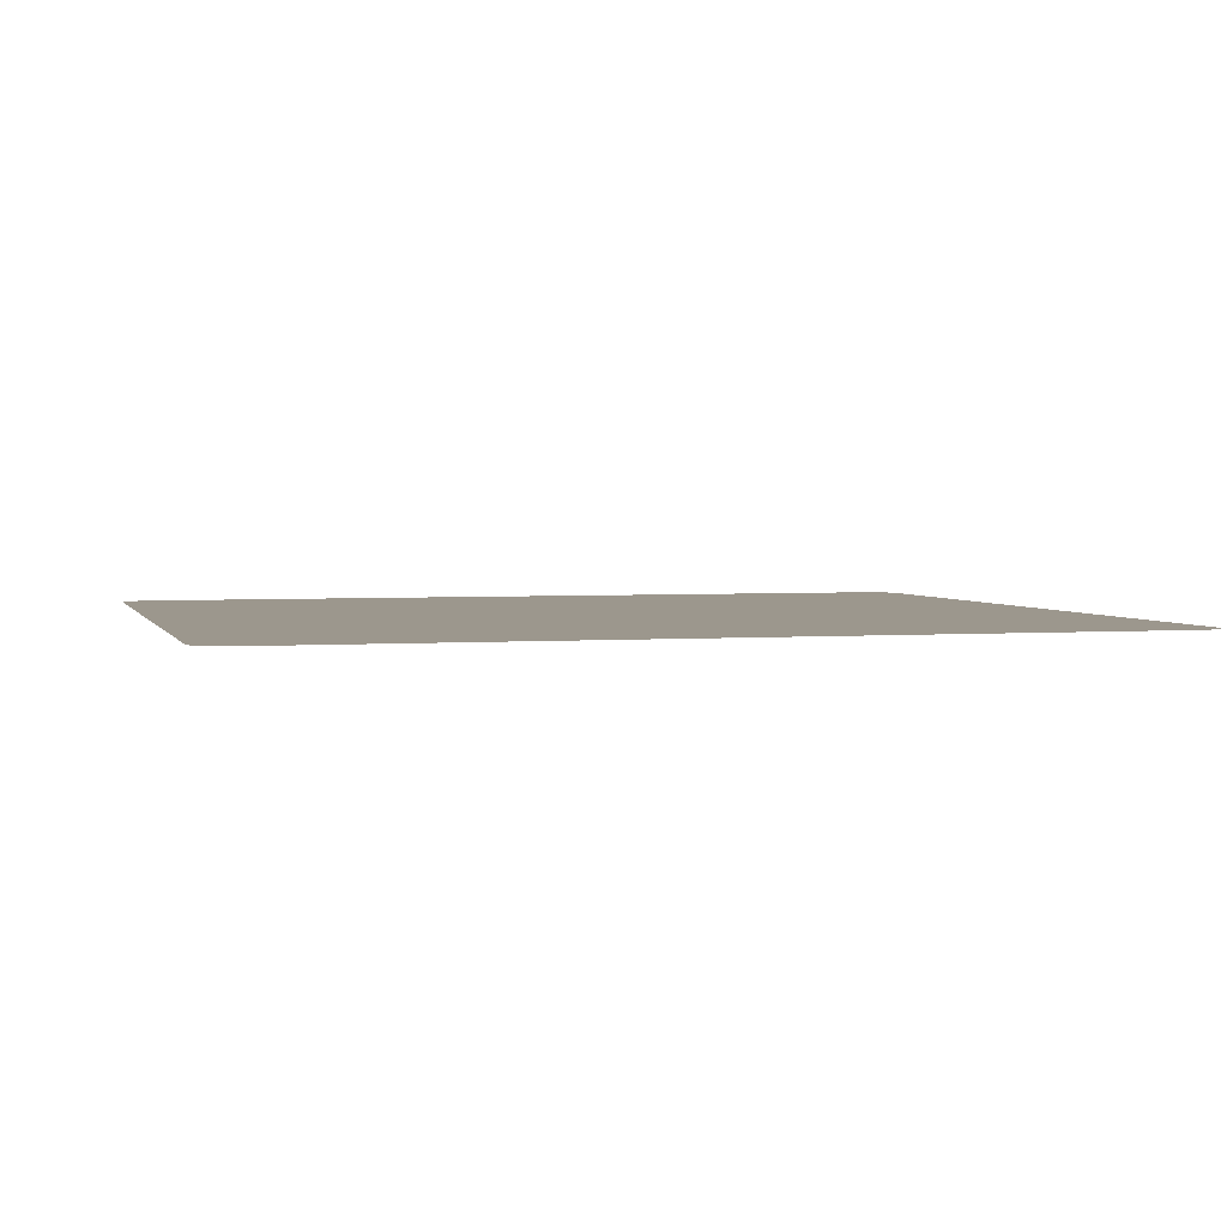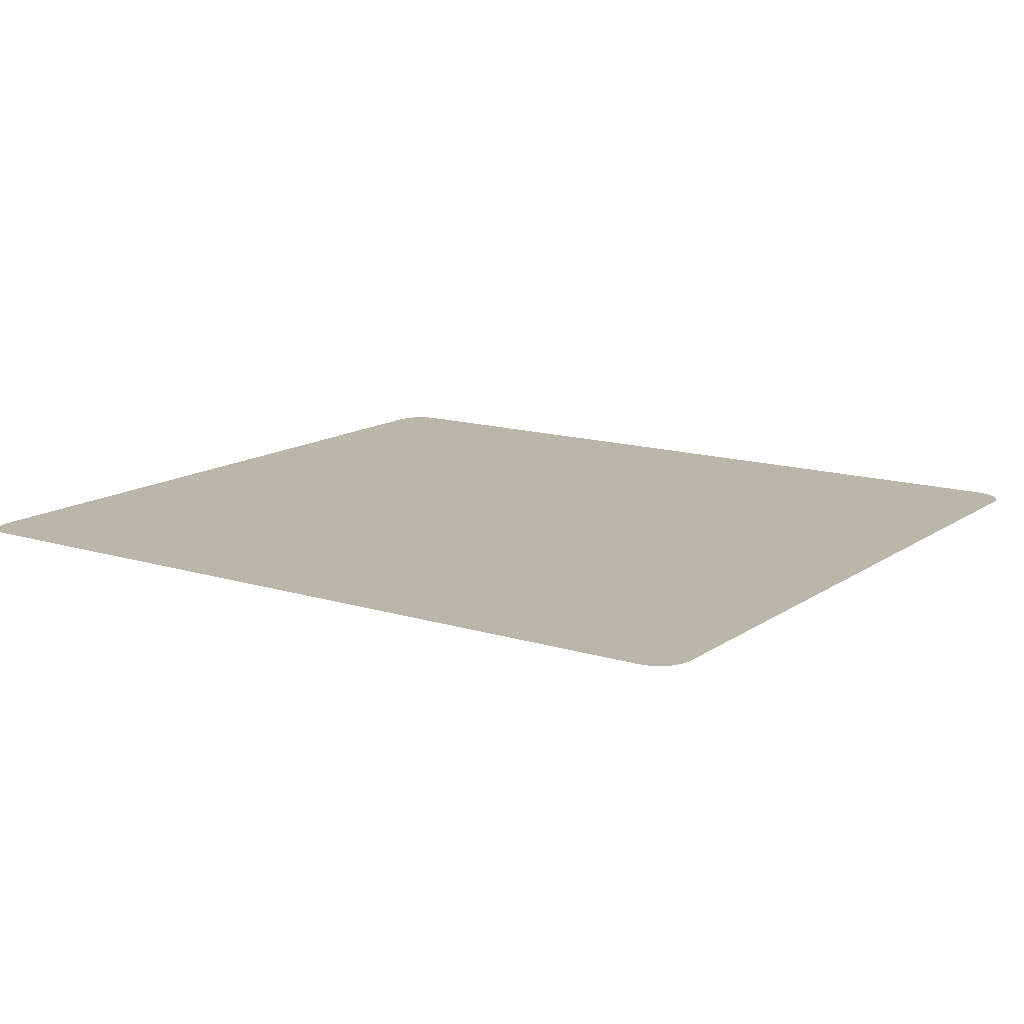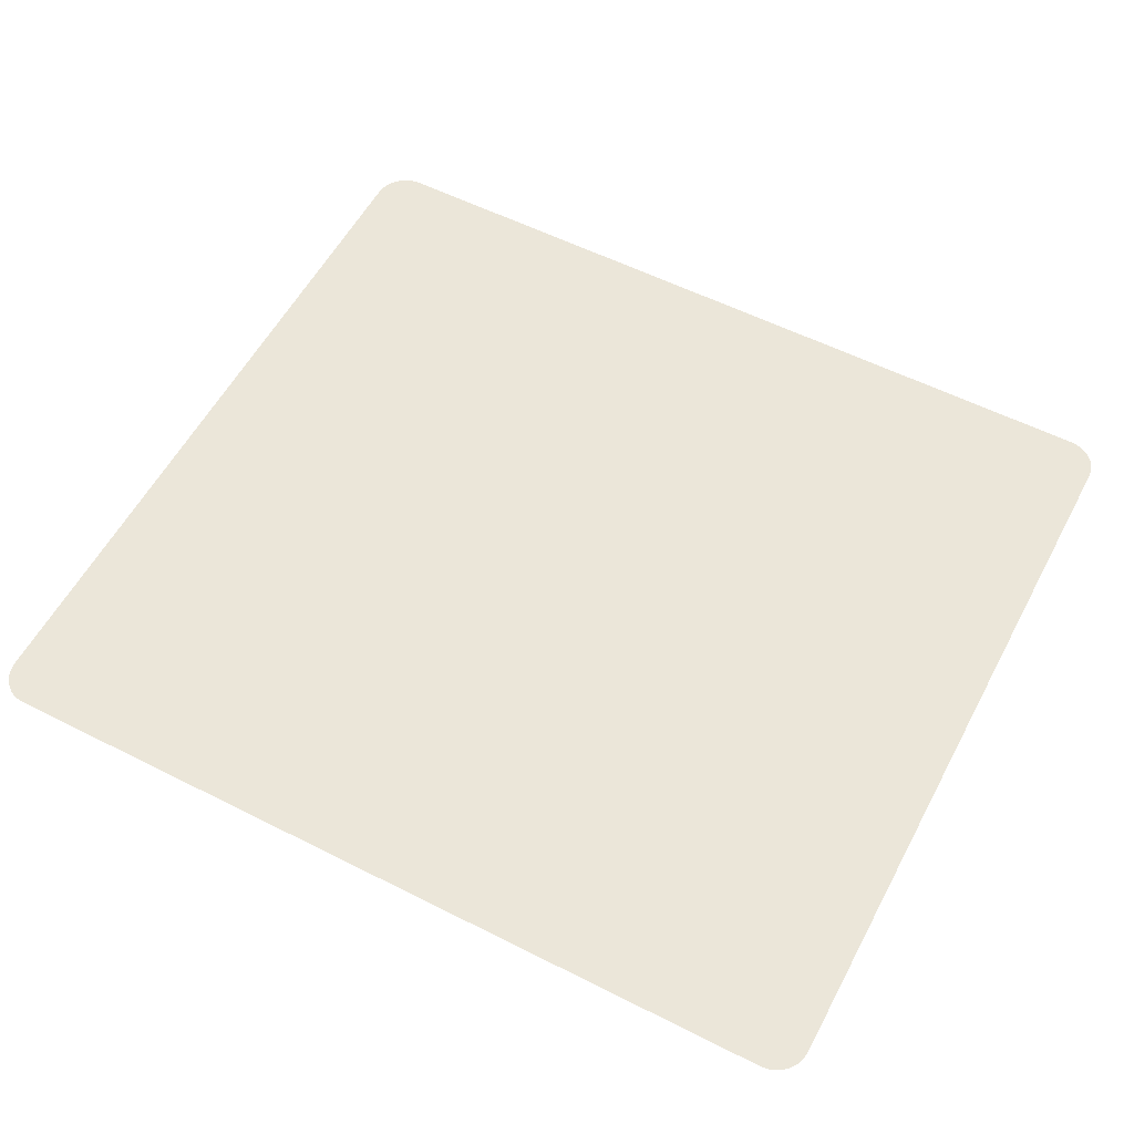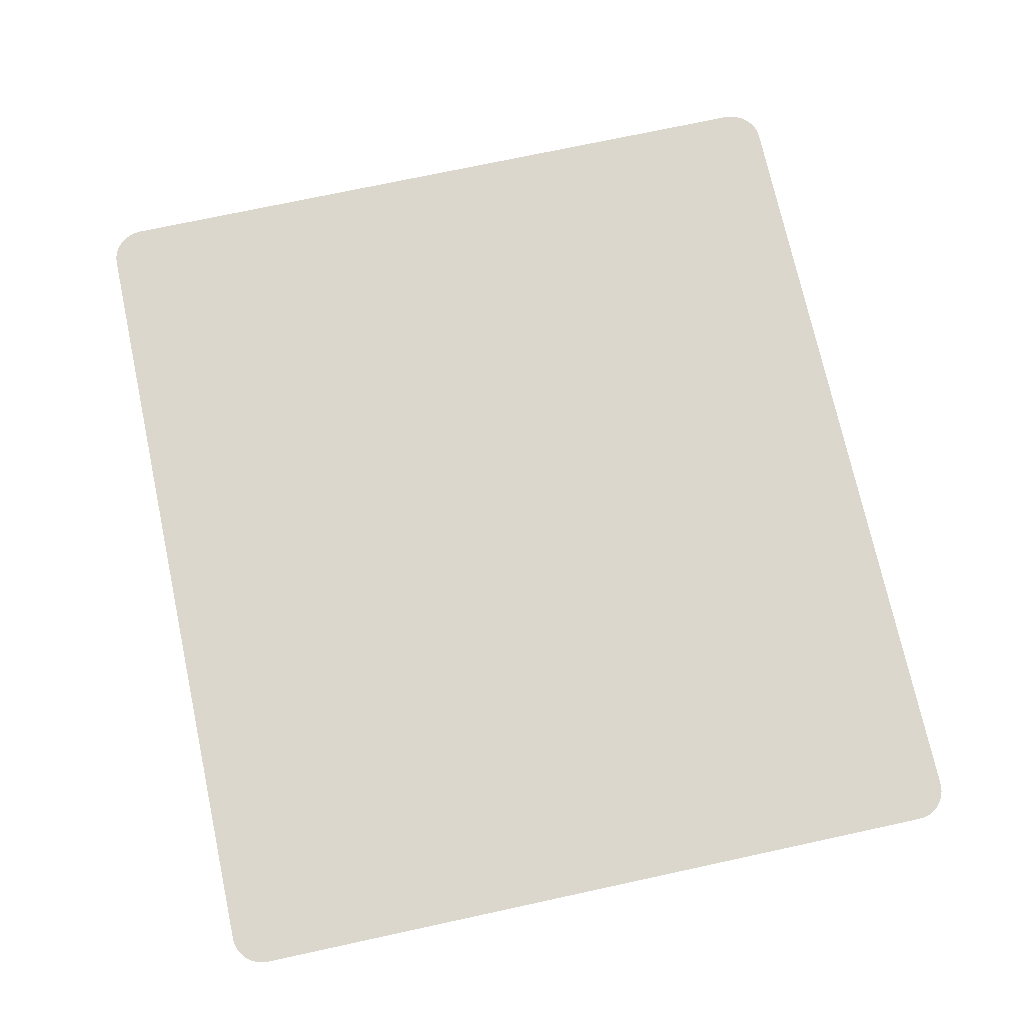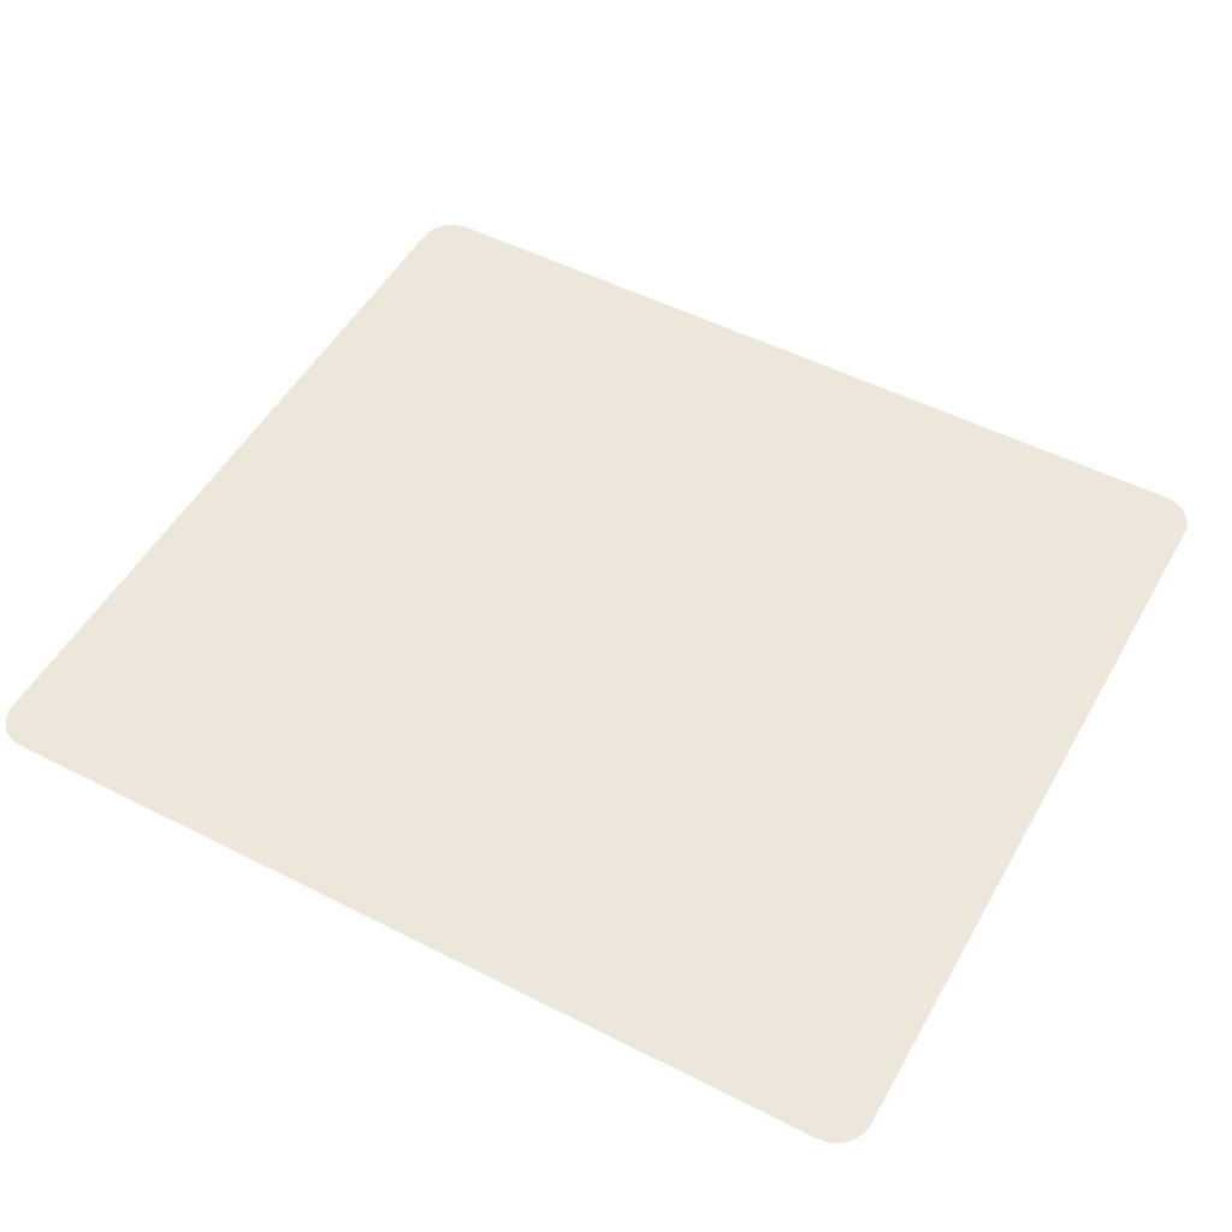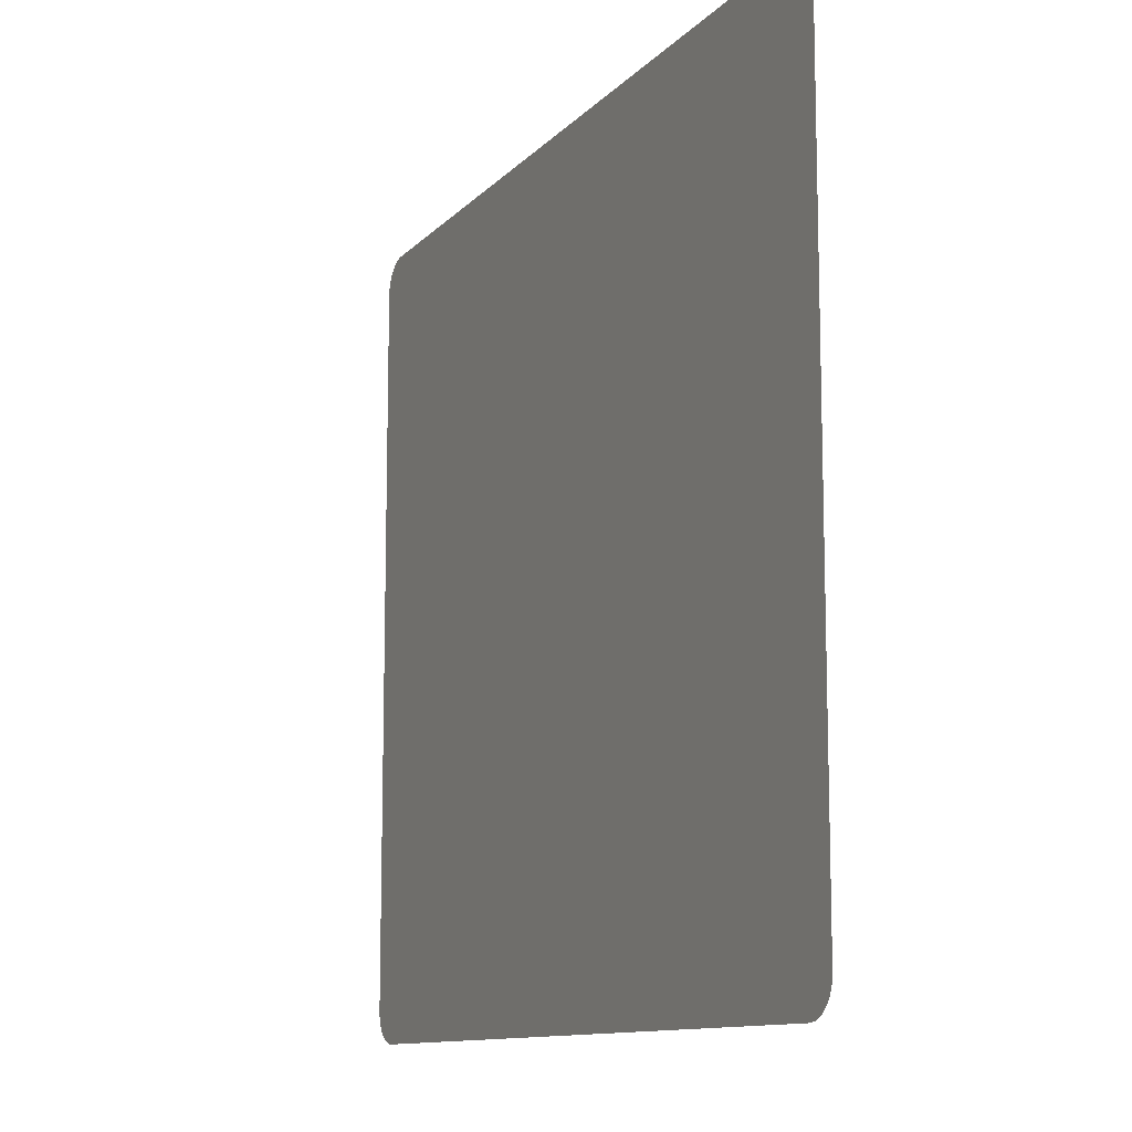
<metadata>
{"format":"obj","ext":"obj","renderer":"f3d","projection":"perspective","resolution":1024,"background":"white","views":[{"elev":2.9,"azim":-15.3,"up":"+Z"},{"elev":13.9,"azim":-145.6,"up":"+Z"},{"elev":56.7,"azim":27.8,"up":"+Z"},{"elev":73.0,"azim":77.8,"up":"+Z"},{"elev":51.7,"azim":-151.1,"up":"+Z"},{"elev":-11.3,"azim":-114.5,"up":"+Y"}]}
</metadata>
<code>
o mesh98/mesh98-geometry/material_8#mesh98-geometry
v 0.7667 -0.4694 -0.1496
v 0.7714 -0.4678 -0.1496
v 0.7667 0.4568 -0.1496
v 0.7618 -0.4704 -0.1496
v 0.7667 -0.4694 -0.1496
v 0.7618 0.4578 -0.1496
v 0.7553 -0.4708 -0.1496
v 0.7618 -0.4704 -0.1496
v 0.7553 0.4582 -0.1496
v -0.1945 -0.4708 -0.1496
v 0.7553 -0.4708 -0.1496
v -0.1945 0.4582 -0.1496
v -0.1997 -0.4705 -0.1496
v -0.1945 -0.4708 -0.1496
v -0.1945 0.4582 -0.1496
v 0.7714 -0.4678 -0.1496
v 0.7759 -0.4656 -0.1496
v 0.7759 0.453 -0.1496
v 0.7759 -0.4656 -0.1496
v 0.7801 -0.4628 -0.1496
v 0.7759 0.453 -0.1496
v 0.7667 0.4568 -0.1496
v 0.7714 -0.4678 -0.1496
v 0.7714 0.4552 -0.1496
v 0.7618 0.4578 -0.1496
v 0.7667 -0.4694 -0.1496
v 0.7667 0.4568 -0.1496
v 0.7553 0.4582 -0.1496
v 0.7618 -0.4704 -0.1496
v 0.7618 0.4578 -0.1496
v -0.1945 0.4582 -0.1496
v 0.7553 -0.4708 -0.1496
v 0.7553 0.4582 -0.1496
v -0.1997 0.4578 -0.1496
v -0.1997 -0.4705 -0.1496
v -0.1945 0.4582 -0.1496
v -0.2048 -0.4695 -0.1496
v -0.1997 -0.4705 -0.1496
v -0.1997 0.4578 -0.1496
v 0.7801 -0.4628 -0.1496
v 0.7839 -0.4595 -0.1496
v 0.7801 0.4502 -0.1496
v 0.7714 0.4552 -0.1496
v 0.7714 -0.4678 -0.1496
v 0.7759 0.453 -0.1496
v 0.7759 0.453 -0.1496
v 0.7801 -0.4628 -0.1496
v 0.7801 0.4502 -0.1496
v -0.2048 0.4568 -0.1496
v -0.2048 -0.4695 -0.1496
v -0.1997 0.4578 -0.1496
v -0.2097 -0.4678 -0.1496
v -0.2048 -0.4695 -0.1496
v -0.2048 0.4568 -0.1496
v 0.7801 0.4502 -0.1496
v 0.7839 -0.4595 -0.1496
v 0.7839 0.4469 -0.1496
v -0.2343 -0.431 -0.1496
v -0.234 -0.4362 -0.1496
v -0.234 0.4235 -0.1496
v -0.234 -0.4362 -0.1496
v -0.233 -0.4413 -0.1496
v -0.233 0.4287 -0.1496
v -0.2343 0.4183 -0.1496
v -0.2343 -0.431 -0.1496
v -0.234 0.4235 -0.1496
v -0.2097 0.4552 -0.1496
v -0.2097 -0.4678 -0.1496
v -0.2048 0.4568 -0.1496
v -0.2144 -0.4655 -0.1496
v -0.2097 -0.4678 -0.1496
v -0.2097 0.4552 -0.1496
v 0.7839 -0.4595 -0.1496
v 0.7872 -0.4558 -0.1496
v 0.7839 0.4469 -0.1496
v 0.7872 -0.4558 -0.1496
v 0.7899 -0.4516 -0.1496
v 0.7899 0.4389 -0.1496
v -0.233 -0.4413 -0.1496
v -0.2313 -0.4462 -0.1496
v -0.2313 0.4336 -0.1496
v -0.234 0.4235 -0.1496
v -0.234 -0.4362 -0.1496
v -0.233 0.4287 -0.1496
v -0.233 0.4287 -0.1496
v -0.233 -0.4413 -0.1496
v -0.2313 0.4336 -0.1496
v 0.7899 -0.4516 -0.1496
v 0.7922 -0.4471 -0.1496
v 0.7922 0.4345 -0.1496
v -0.2144 0.4528 -0.1496
v -0.2144 -0.4655 -0.1496
v -0.2097 0.4552 -0.1496
v -0.2188 -0.4626 -0.1496
v -0.2144 -0.4655 -0.1496
v -0.2144 0.4528 -0.1496
v 0.7839 0.4469 -0.1496
v 0.7872 -0.4558 -0.1496
v 0.7872 0.4431 -0.1496
v 0.7899 0.4389 -0.1496
v 0.7899 -0.4516 -0.1496
v 0.7922 0.4345 -0.1496
v 0.7872 0.4431 -0.1496
v 0.7872 -0.4558 -0.1496
v 0.7899 0.4389 -0.1496
v -0.2313 -0.4462 -0.1496
v -0.229 -0.4509 -0.1496
v -0.229 0.4383 -0.1496
v -0.2313 0.4336 -0.1496
v -0.2313 -0.4462 -0.1496
v -0.229 0.4383 -0.1496
v 0.7922 -0.4471 -0.1496
v 0.7938 -0.4424 -0.1496
v 0.7922 0.4345 -0.1496
v -0.2188 0.45 -0.1496
v -0.2188 -0.4626 -0.1496
v -0.2144 0.4528 -0.1496
v -0.2227 -0.4592 -0.1496
v -0.2188 -0.4626 -0.1496
v -0.2188 0.45 -0.1496
v 0.7952 -0.431 -0.1496
v 0.7952 0.4183 -0.1496
v 0.7947 -0.4375 -0.1496
v 0.7938 -0.4424 -0.1496
v 0.7947 -0.4375 -0.1496
v 0.7938 0.4297 -0.1496
v -0.229 -0.4509 -0.1496
v -0.2261 -0.4552 -0.1496
v -0.2261 0.4426 -0.1496
v -0.229 0.4383 -0.1496
v -0.229 -0.4509 -0.1496
v -0.2261 0.4426 -0.1496
v 0.7947 0.4248 -0.1496
v 0.7947 -0.4375 -0.1496
v 0.7952 0.4183 -0.1496
v 0.7938 0.4297 -0.1496
v 0.7947 -0.4375 -0.1496
v 0.7947 0.4248 -0.1496
v 0.7922 0.4345 -0.1496
v 0.7938 -0.4424 -0.1496
v 0.7938 0.4297 -0.1496
v -0.2227 0.4465 -0.1496
v -0.2227 -0.4592 -0.1496
v -0.2188 0.45 -0.1496
v -0.2261 -0.4552 -0.1496
v -0.2227 -0.4592 -0.1496
v -0.2227 0.4465 -0.1496
v -0.2261 0.4426 -0.1496
v -0.2261 -0.4552 -0.1496
v -0.2227 0.4465 -0.1496
v 0.7667 0.4568 -0.1496
v 0.7714 -0.4678 -0.1496
v 0.7667 -0.4694 -0.1496
v 0.7618 0.4578 -0.1496
v 0.7667 -0.4694 -0.1496
v 0.7618 -0.4704 -0.1496
v 0.7553 0.4582 -0.1496
v 0.7618 -0.4704 -0.1496
v 0.7553 -0.4708 -0.1496
v -0.1945 0.4582 -0.1496
v 0.7553 -0.4708 -0.1496
v -0.1945 -0.4708 -0.1496
v -0.1945 0.4582 -0.1496
v -0.1945 -0.4708 -0.1496
v -0.1997 -0.4705 -0.1496
v 0.7759 0.453 -0.1496
v 0.7759 -0.4656 -0.1496
v 0.7714 -0.4678 -0.1496
v 0.7759 0.453 -0.1496
v 0.7801 -0.4628 -0.1496
v 0.7759 -0.4656 -0.1496
v 0.7714 0.4552 -0.1496
v 0.7714 -0.4678 -0.1496
v 0.7667 0.4568 -0.1496
v 0.7667 0.4568 -0.1496
v 0.7667 -0.4694 -0.1496
v 0.7618 0.4578 -0.1496
v 0.7618 0.4578 -0.1496
v 0.7618 -0.4704 -0.1496
v 0.7553 0.4582 -0.1496
v 0.7553 0.4582 -0.1496
v 0.7553 -0.4708 -0.1496
v -0.1945 0.4582 -0.1496
v -0.1945 0.4582 -0.1496
v -0.1997 -0.4705 -0.1496
v -0.1997 0.4578 -0.1496
v -0.1997 0.4578 -0.1496
v -0.1997 -0.4705 -0.1496
v -0.2048 -0.4695 -0.1496
v 0.7801 0.4502 -0.1496
v 0.7839 -0.4595 -0.1496
v 0.7801 -0.4628 -0.1496
v 0.7759 0.453 -0.1496
v 0.7714 -0.4678 -0.1496
v 0.7714 0.4552 -0.1496
v 0.7801 0.4502 -0.1496
v 0.7801 -0.4628 -0.1496
v 0.7759 0.453 -0.1496
v -0.1997 0.4578 -0.1496
v -0.2048 -0.4695 -0.1496
v -0.2048 0.4568 -0.1496
v -0.2048 0.4568 -0.1496
v -0.2048 -0.4695 -0.1496
v -0.2097 -0.4678 -0.1496
v 0.7839 0.4469 -0.1496
v 0.7839 -0.4595 -0.1496
v 0.7801 0.4502 -0.1496
v -0.234 0.4235 -0.1496
v -0.234 -0.4362 -0.1496
v -0.2343 -0.431 -0.1496
v -0.233 0.4287 -0.1496
v -0.233 -0.4413 -0.1496
v -0.234 -0.4362 -0.1496
v -0.234 0.4235 -0.1496
v -0.2343 -0.431 -0.1496
v -0.2343 0.4183 -0.1496
v -0.2048 0.4568 -0.1496
v -0.2097 -0.4678 -0.1496
v -0.2097 0.4552 -0.1496
v -0.2097 0.4552 -0.1496
v -0.2097 -0.4678 -0.1496
v -0.2144 -0.4655 -0.1496
v 0.7839 0.4469 -0.1496
v 0.7872 -0.4558 -0.1496
v 0.7839 -0.4595 -0.1496
v 0.7899 0.4389 -0.1496
v 0.7899 -0.4516 -0.1496
v 0.7872 -0.4558 -0.1496
v -0.2313 0.4336 -0.1496
v -0.2313 -0.4462 -0.1496
v -0.233 -0.4413 -0.1496
v -0.233 0.4287 -0.1496
v -0.234 -0.4362 -0.1496
v -0.234 0.4235 -0.1496
v -0.2313 0.4336 -0.1496
v -0.233 -0.4413 -0.1496
v -0.233 0.4287 -0.1496
v 0.7922 0.4345 -0.1496
v 0.7922 -0.4471 -0.1496
v 0.7899 -0.4516 -0.1496
v -0.2097 0.4552 -0.1496
v -0.2144 -0.4655 -0.1496
v -0.2144 0.4528 -0.1496
v -0.2144 0.4528 -0.1496
v -0.2144 -0.4655 -0.1496
v -0.2188 -0.4626 -0.1496
v 0.7872 0.4431 -0.1496
v 0.7872 -0.4558 -0.1496
v 0.7839 0.4469 -0.1496
v 0.7922 0.4345 -0.1496
v 0.7899 -0.4516 -0.1496
v 0.7899 0.4389 -0.1496
v 0.7899 0.4389 -0.1496
v 0.7872 -0.4558 -0.1496
v 0.7872 0.4431 -0.1496
v -0.229 0.4383 -0.1496
v -0.229 -0.4509 -0.1496
v -0.2313 -0.4462 -0.1496
v -0.229 0.4383 -0.1496
v -0.2313 -0.4462 -0.1496
v -0.2313 0.4336 -0.1496
v 0.7922 0.4345 -0.1496
v 0.7938 -0.4424 -0.1496
v 0.7922 -0.4471 -0.1496
v -0.2144 0.4528 -0.1496
v -0.2188 -0.4626 -0.1496
v -0.2188 0.45 -0.1496
v -0.2188 0.45 -0.1496
v -0.2188 -0.4626 -0.1496
v -0.2227 -0.4592 -0.1496
v 0.7947 -0.4375 -0.1496
v 0.7952 0.4183 -0.1496
v 0.7952 -0.431 -0.1496
v 0.7938 0.4297 -0.1496
v 0.7947 -0.4375 -0.1496
v 0.7938 -0.4424 -0.1496
v -0.2261 0.4426 -0.1496
v -0.2261 -0.4552 -0.1496
v -0.229 -0.4509 -0.1496
v -0.2261 0.4426 -0.1496
v -0.229 -0.4509 -0.1496
v -0.229 0.4383 -0.1496
v 0.7952 0.4183 -0.1496
v 0.7947 -0.4375 -0.1496
v 0.7947 0.4248 -0.1496
v 0.7947 0.4248 -0.1496
v 0.7947 -0.4375 -0.1496
v 0.7938 0.4297 -0.1496
v 0.7938 0.4297 -0.1496
v 0.7938 -0.4424 -0.1496
v 0.7922 0.4345 -0.1496
v -0.2188 0.45 -0.1496
v -0.2227 -0.4592 -0.1496
v -0.2227 0.4465 -0.1496
v -0.2227 0.4465 -0.1496
v -0.2227 -0.4592 -0.1496
v -0.2261 -0.4552 -0.1496
v -0.2227 0.4465 -0.1496
v -0.2261 -0.4552 -0.1496
v -0.2261 0.4426 -0.1496
f 1 2 3
f 4 5 6
f 7 8 9
f 10 11 12
f 13 14 15
f 16 17 18
f 19 20 21
f 22 23 24
f 25 26 27
f 28 29 30
f 31 32 33
f 34 35 36
f 37 38 39
f 40 41 42
f 43 44 45
f 46 47 48
f 49 50 51
f 52 53 54
f 55 56 57
f 58 59 60
f 61 62 63
f 64 65 66
f 67 68 69
f 70 71 72
f 73 74 75
f 76 77 78
f 79 80 81
f 82 83 84
f 85 86 87
f 88 89 90
f 91 92 93
f 94 95 96
f 97 98 99
f 100 101 102
f 103 104 105
f 106 107 108
f 109 110 111
f 112 113 114
f 115 116 117
f 118 119 120
f 121 122 123
f 124 125 126
f 127 128 129
f 130 131 132
f 133 134 135
f 136 137 138
f 139 140 141
f 142 143 144
f 145 146 147
f 148 149 150
f 151 152 153
f 154 155 156
f 157 158 159
f 160 161 162
f 163 164 165
f 166 167 168
f 169 170 171
f 172 173 174
f 175 176 177
f 178 179 180
f 181 182 183
f 184 185 186
f 187 188 189
f 190 191 192
f 193 194 195
f 196 197 198
f 199 200 201
f 202 203 204
f 205 206 207
f 208 209 210
f 211 212 213
f 214 215 216
f 217 218 219
f 220 221 222
f 223 224 225
f 226 227 228
f 229 230 231
f 232 233 234
f 235 236 237
f 238 239 240
f 241 242 243
f 244 245 246
f 247 248 249
f 250 251 252
f 253 254 255
f 256 257 258
f 259 260 261
f 262 263 264
f 265 266 267
f 268 269 270
f 271 272 273
f 274 275 276
f 277 278 279
f 280 281 282
f 283 284 285
f 286 287 288
f 289 290 291
f 292 293 294
f 295 296 297
f 298 299 300

</code>
